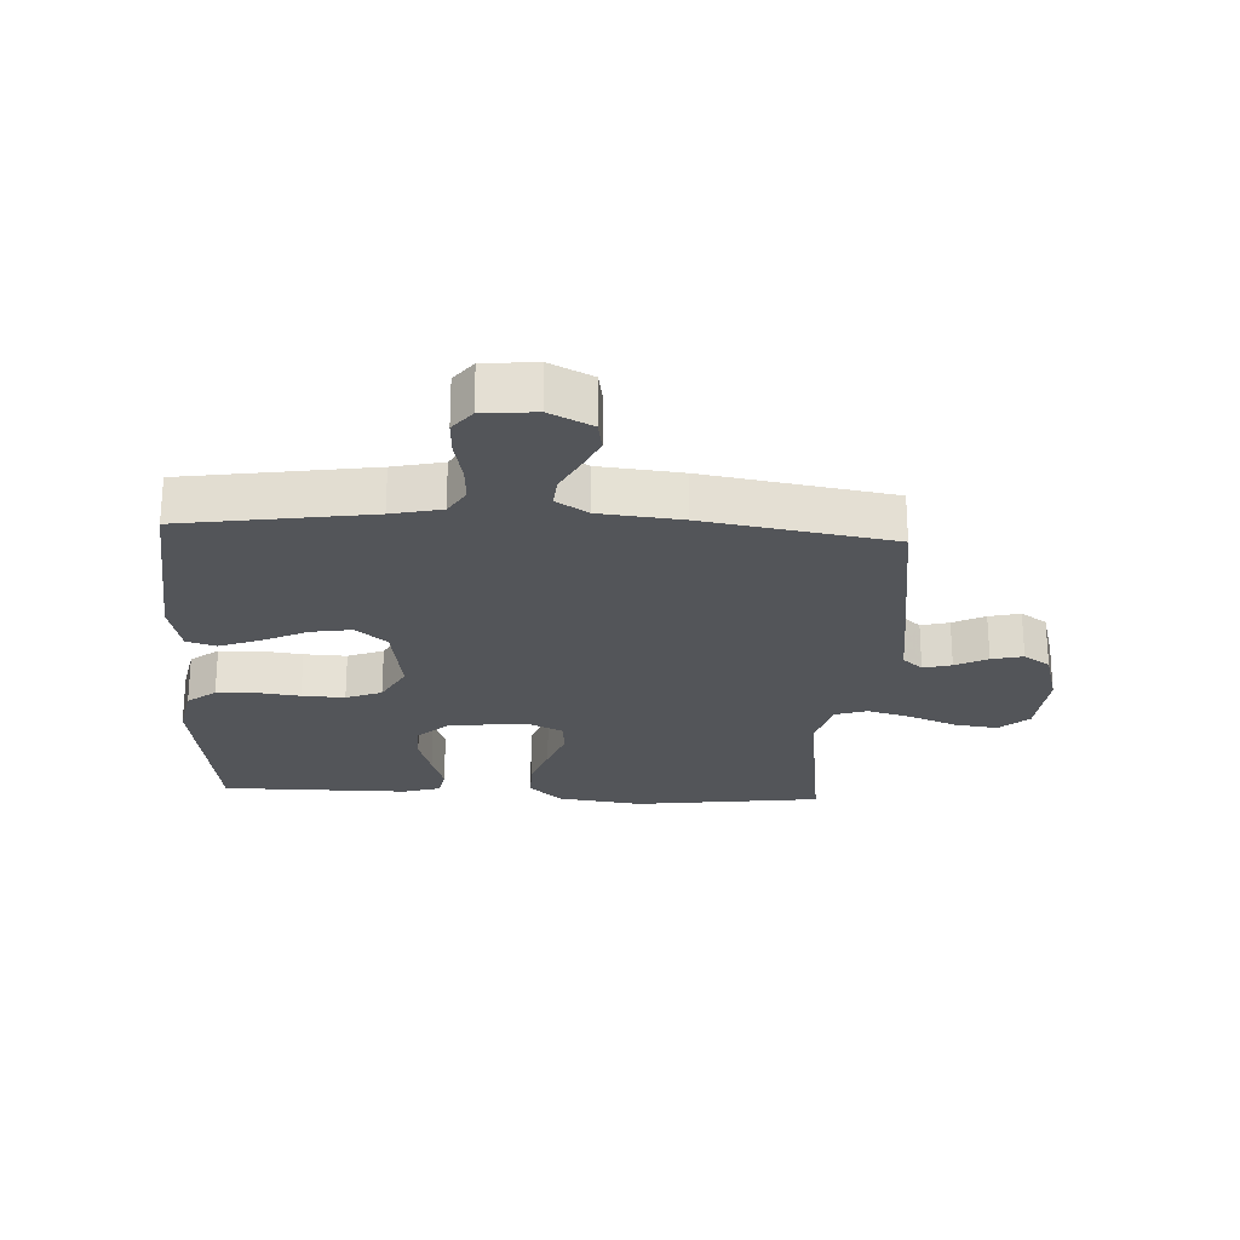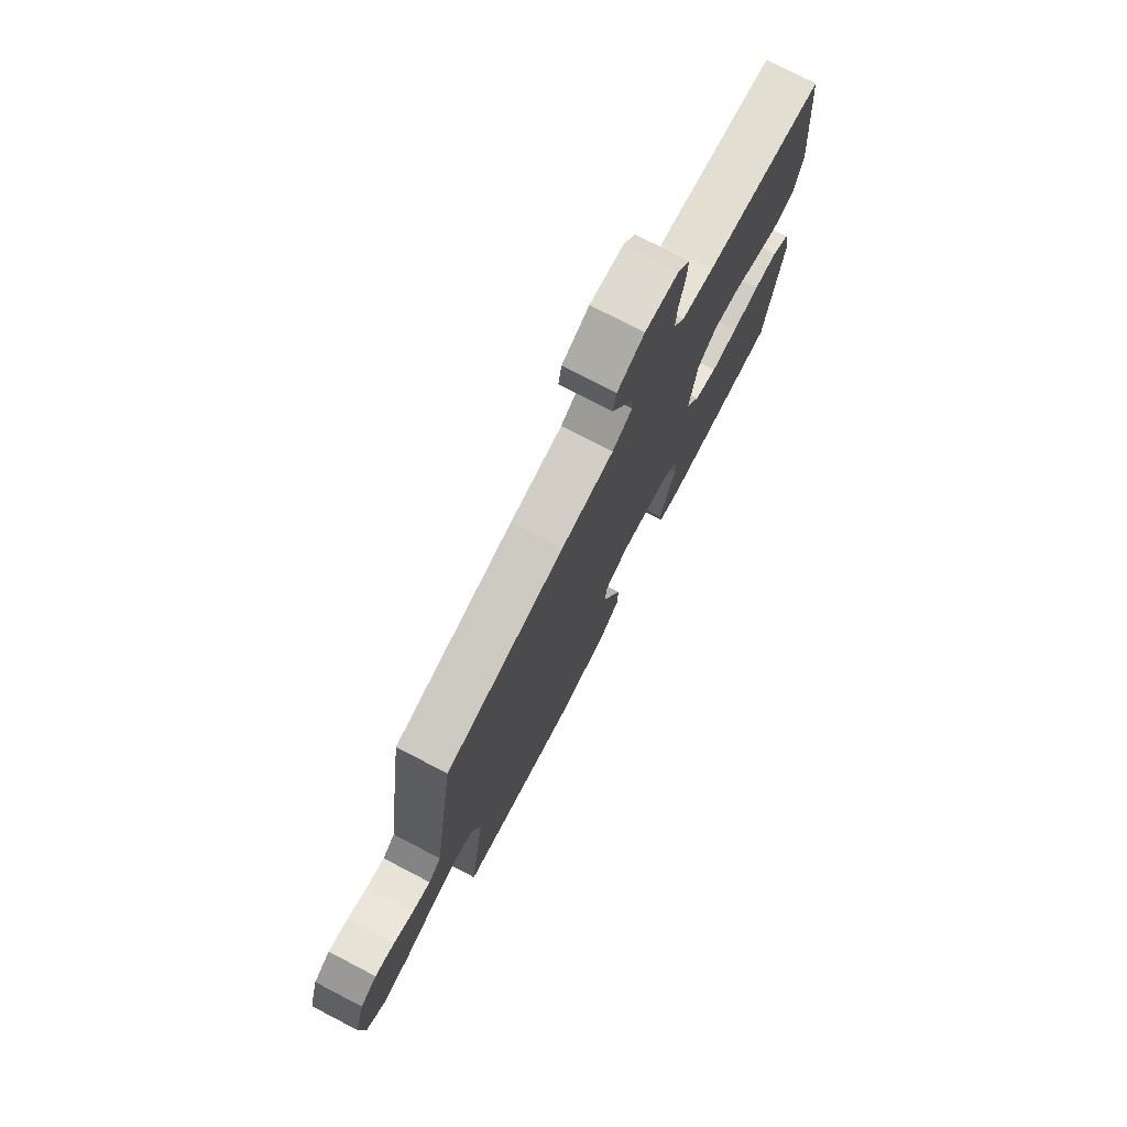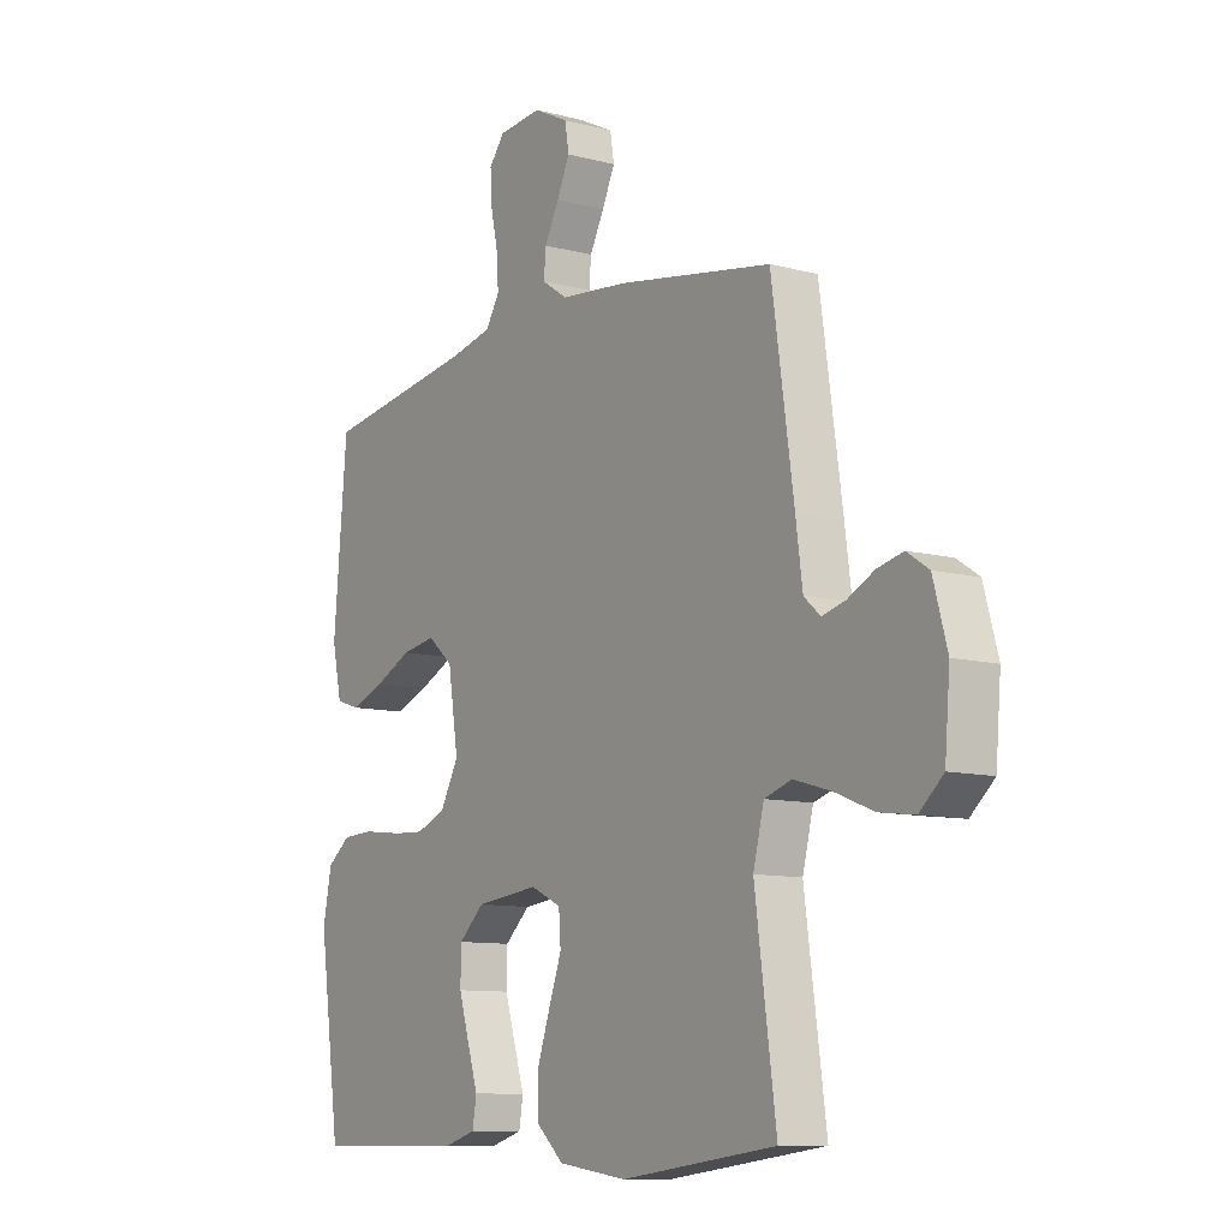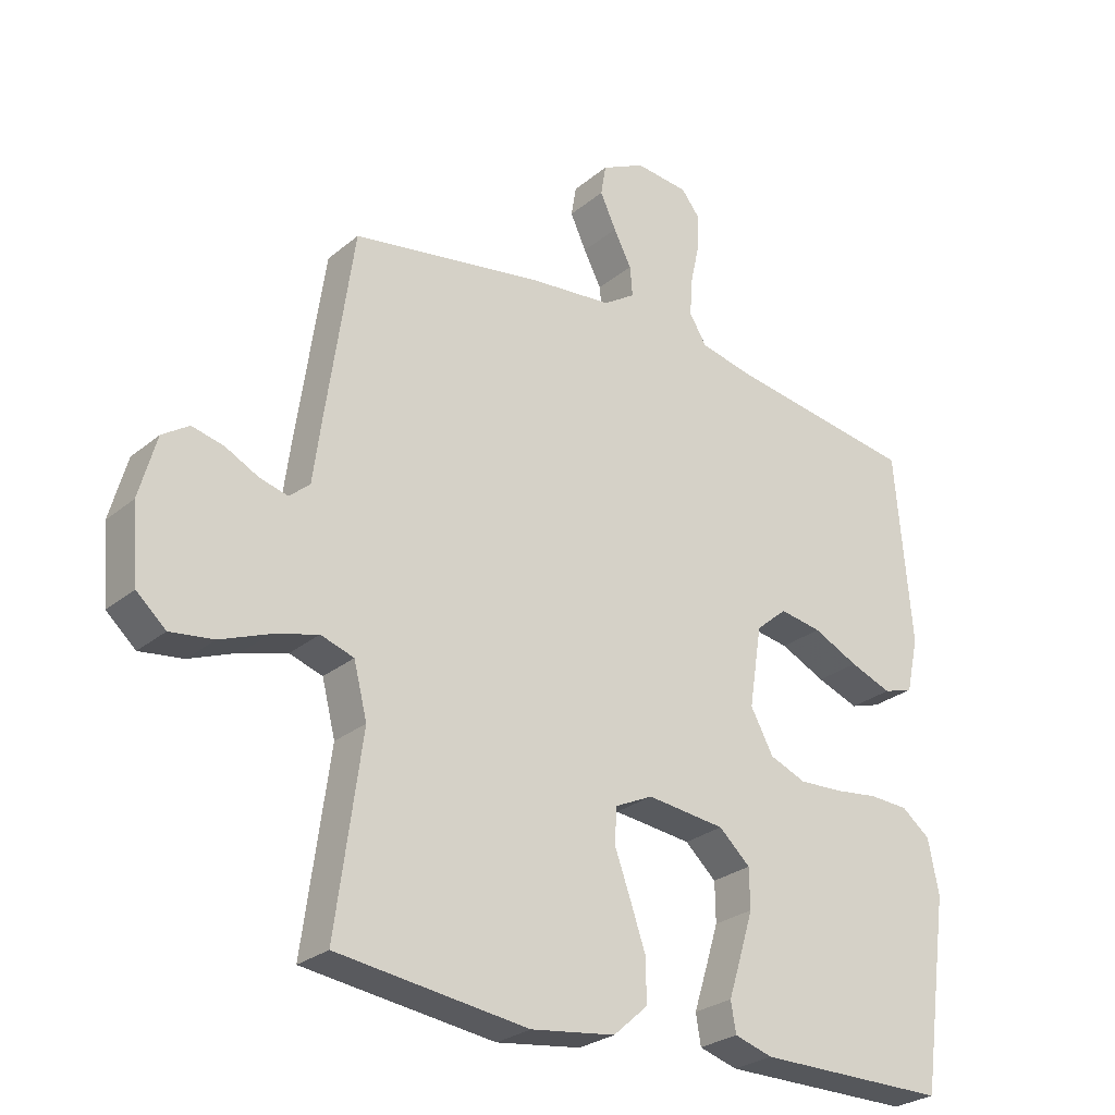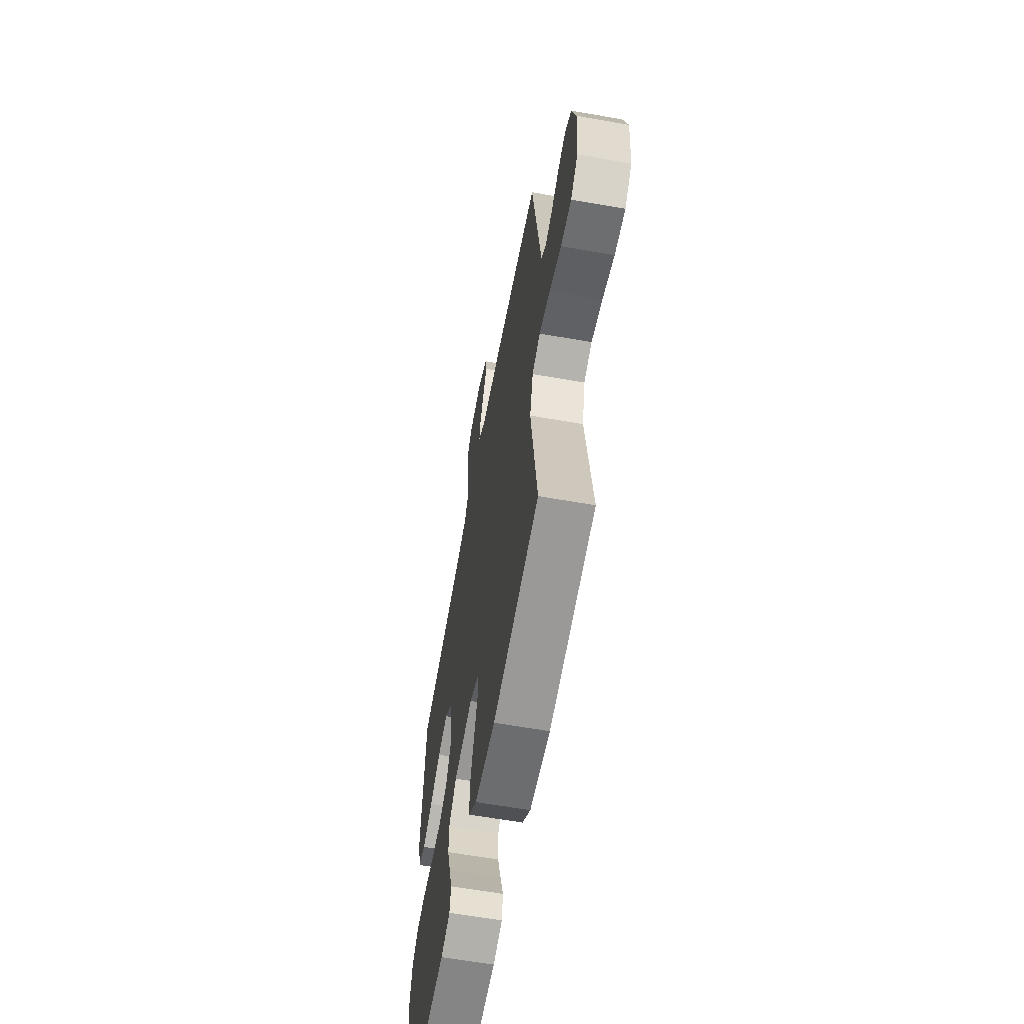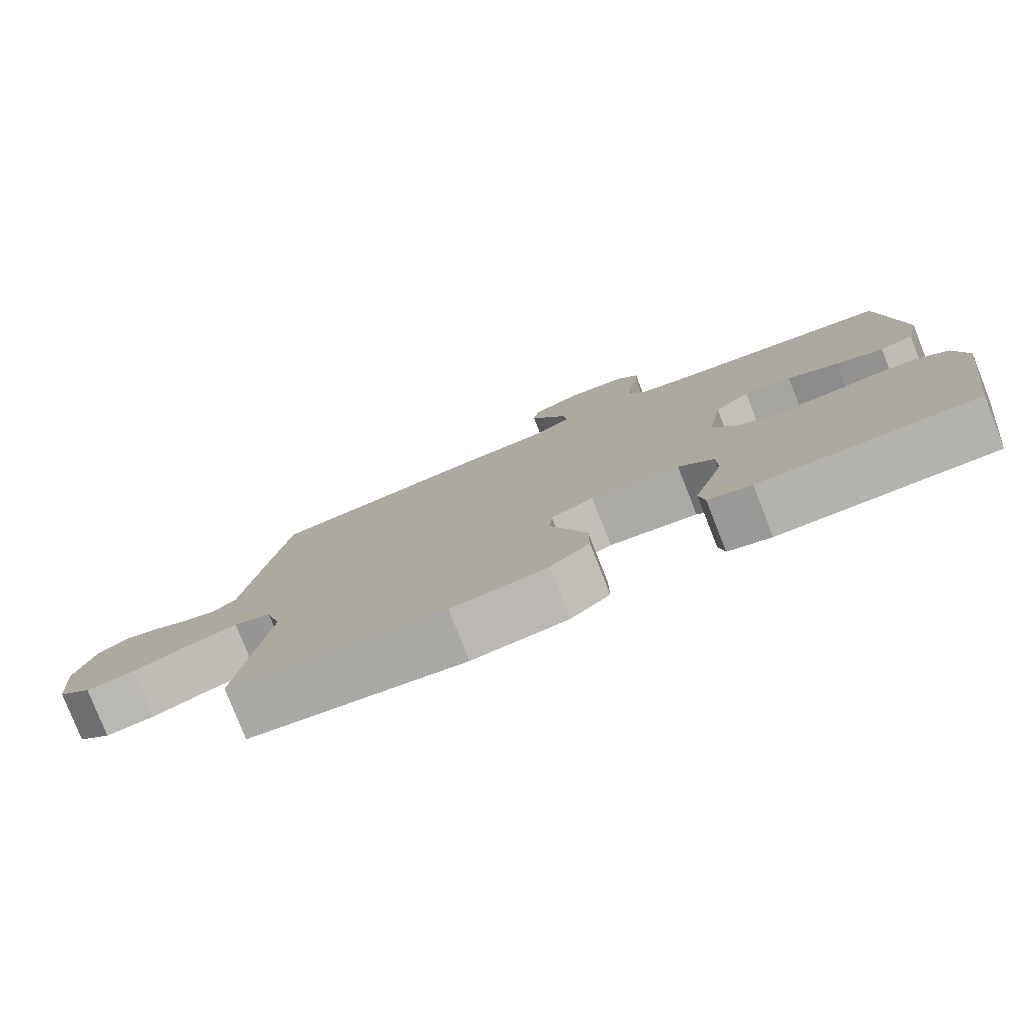
<metadata>
{"format":"obj","ext":"obj","renderer":"f3d","projection":"perspective","resolution":1024,"background":"white","views":[{"elev":-24.3,"azim":-3.1,"up":"+Y"},{"elev":76.4,"azim":117.4,"up":"+Z"},{"elev":-10.0,"azim":55.9,"up":"+Z"},{"elev":-26.9,"azim":141.6,"up":"+Z"},{"elev":-61.7,"azim":79.8,"up":"+Z"},{"elev":-79.5,"azim":-158.5,"up":"+Z"}]}
</metadata>
<code>
v -0.5 0.07 -0.5
v -0.542 0.07 -0.2
v -0.525 0.07 -0.115
v -0.48 0.07 -0.08
v -0.419 0.07 -0.077
v -0.349 0.07 -0.086
v -0.281 0.07 -0.089
v -0.224 0.07 -0.066
v -0.188 0.07 0
v -0.208 0.07 0.127
v -0.257 0.07 0.169
v -0.323 0.07 0.158
v -0.394 0.07 0.124
v -0.46 0.07 0.099
v -0.507 0.07 0.114
v -0.526 0.07 0.2
v -0.5 0.07 0.5
v -0.2 0.07 0.546
v -0.12 0.07 0.564
v -0.093 0.07 0.608
v -0.097 0.07 0.667
v -0.111 0.07 0.731
v -0.114 0.07 0.787
v -0.084 0.07 0.825
v 0 0.07 0.833
v 0.068 0.07 0.799
v 0.076 0.07 0.751
v 0.051 0.07 0.697
v 0.023 0.07 0.643
v 0.019 0.07 0.596
v 0.069 0.07 0.563
v 0.2 0.07 0.55
v 0.5 0.07 0.5
v 0.543 0.07 0.2
v 0.556 0.07 0.103
v 0.588 0.07 0.075
v 0.633 0.07 0.087
v 0.684 0.07 0.113
v 0.734 0.07 0.125
v 0.776 0.07 0.097
v 0.803 0.07 0
v 0.793 0.07 -0.118
v 0.747 0.07 -0.159
v 0.679 0.07 -0.15
v 0.603 0.07 -0.12
v 0.532 0.07 -0.1
v 0.48 0.07 -0.117
v 0.459 0.07 -0.2
v 0.5 0.07 -0.5
v 0.2 0.07 -0.539
v 0.067 0.07 -0.521
v 0.013 0.07 -0.473
v 0.013 0.07 -0.407
v 0.038 0.07 -0.334
v 0.063 0.07 -0.265
v 0.059 0.07 -0.21
v 0 0.07 -0.182
v -0.123 0.07 -0.196
v -0.172 0.07 -0.241
v -0.173 0.07 -0.303
v -0.152 0.07 -0.372
v -0.132 0.07 -0.435
v -0.14 0.07 -0.482
v -0.2 0.07 -0.5
v -0.5 0 -0.5
v -0.542 0 -0.2
v -0.525 0 -0.115
v -0.48 0 -0.08
v -0.419 0 -0.077
v -0.349 0 -0.086
v -0.281 0 -0.089
v -0.224 0 -0.066
v -0.188 0 0
v -0.208 0 0.127
v -0.257 0 0.169
v -0.323 0 0.158
v -0.394 0 0.124
v -0.46 0 0.099
v -0.507 0 0.114
v -0.526 0 0.2
v -0.5 0 0.5
v -0.2 0 0.546
v -0.12 0 0.564
v -0.093 0 0.608
v -0.097 0 0.667
v -0.111 0 0.731
v -0.114 0 0.787
v -0.084 0 0.825
v 0 0 0.833
v 0.068 0 0.799
v 0.076 0 0.751
v 0.051 0 0.697
v 0.023 0 0.643
v 0.019 0 0.596
v 0.069 0 0.563
v 0.2 0 0.55
v 0.5 0 0.5
v 0.543 0 0.2
v 0.556 0 0.103
v 0.588 0 0.075
v 0.633 0 0.087
v 0.684 0 0.113
v 0.734 0 0.125
v 0.776 0 0.097
v 0.803 0 0
v 0.793 0 -0.118
v 0.747 0 -0.159
v 0.679 0 -0.15
v 0.603 0 -0.12
v 0.532 0 -0.1
v 0.48 0 -0.117
v 0.459 0 -0.2
v 0.5 0 -0.5
v 0.2 0 -0.539
v 0.067 0 -0.521
v 0.013 0 -0.473
v 0.013 0 -0.407
v 0.038 0 -0.334
v 0.063 0 -0.265
v 0.059 0 -0.21
v 0 0 -0.182
v -0.123 0 -0.196
v -0.172 0 -0.241
v -0.173 0 -0.303
v -0.152 0 -0.372
v -0.132 0 -0.435
v -0.14 0 -0.482
v -0.2 0 -0.5
f 61 62 63 64
f 60 61 64 1
f 59 60 1 2
f 58 59 2 3
f 57 58 3 4
f 52 53 54 55
f 50 51 52 55
f 48 49 50 55
f 47 48 55 56
f 46 47 56 57
f 42 43 44 45
f 42 45 46
f 41 42 46
f 37 38 39 40
f 36 37 40 41
f 32 33 34 35
f 31 32 35
f 30 31 35
f 26 27 28 29
f 24 25 26 29
f 24 29 30
f 21 22 23 24
f 20 21 24 30
f 19 20 30 35
f 15 16 17 18
f 12 13 14 15
f 12 15 18 19
f 57 4 5 6
f 57 6 7
f 36 41 46 57
f 36 57 7 8
f 35 36 8 9
f 19 35 9 10
f 11 12 19
f 10 11 19
f 128 127 126 125
f 65 128 125 124
f 66 65 124 123
f 67 66 123 122
f 68 67 122 121
f 119 118 117 116
f 119 116 115 114
f 119 114 113 112
f 120 119 112 111
f 121 120 111 110
f 109 108 107 106
f 110 109 106
f 110 106 105
f 104 103 102 101
f 105 104 101 100
f 99 98 97 96
f 99 96 95
f 99 95 94
f 93 92 91 90
f 93 90 89 88
f 94 93 88
f 88 87 86 85
f 94 88 85 84
f 99 94 84 83
f 82 81 80 79
f 79 78 77 76
f 83 82 79 76
f 70 69 68 121
f 71 70 121
f 121 110 105 100
f 72 71 121 100
f 73 72 100 99
f 74 73 99 83
f 83 76 75
f 83 75 74
f 1 65 66 2
f 2 66 67 3
f 3 67 68 4
f 4 68 69 5
f 5 69 70 6
f 6 70 71 7
f 7 71 72 8
f 8 72 73 9
f 9 73 74 10
f 10 74 75 11
f 11 75 76 12
f 12 76 77 13
f 13 77 78 14
f 14 78 79 15
f 15 79 80 16
f 16 80 81 17
f 17 81 82 18
f 18 82 83 19
f 19 83 84 20
f 20 84 85 21
f 21 85 86 22
f 22 86 87 23
f 23 87 88 24
f 24 88 89 25
f 25 89 90 26
f 26 90 91 27
f 27 91 92 28
f 28 92 93 29
f 29 93 94 30
f 30 94 95 31
f 31 95 96 32
f 32 96 97 33
f 33 97 98 34
f 34 98 99 35
f 35 99 100 36
f 36 100 101 37
f 37 101 102 38
f 38 102 103 39
f 39 103 104 40
f 40 104 105 41
f 41 105 106 42
f 42 106 107 43
f 43 107 108 44
f 44 108 109 45
f 45 109 110 46
f 46 110 111 47
f 47 111 112 48
f 48 112 113 49
f 49 113 114 50
f 50 114 115 51
f 51 115 116 52
f 52 116 117 53
f 53 117 118 54
f 54 118 119 55
f 55 119 120 56
f 56 120 121 57
f 57 121 122 58
f 58 122 123 59
f 59 123 124 60
f 60 124 125 61
f 61 125 126 62
f 62 126 127 63
f 63 127 128 64
f 64 128 65 1

</code>
